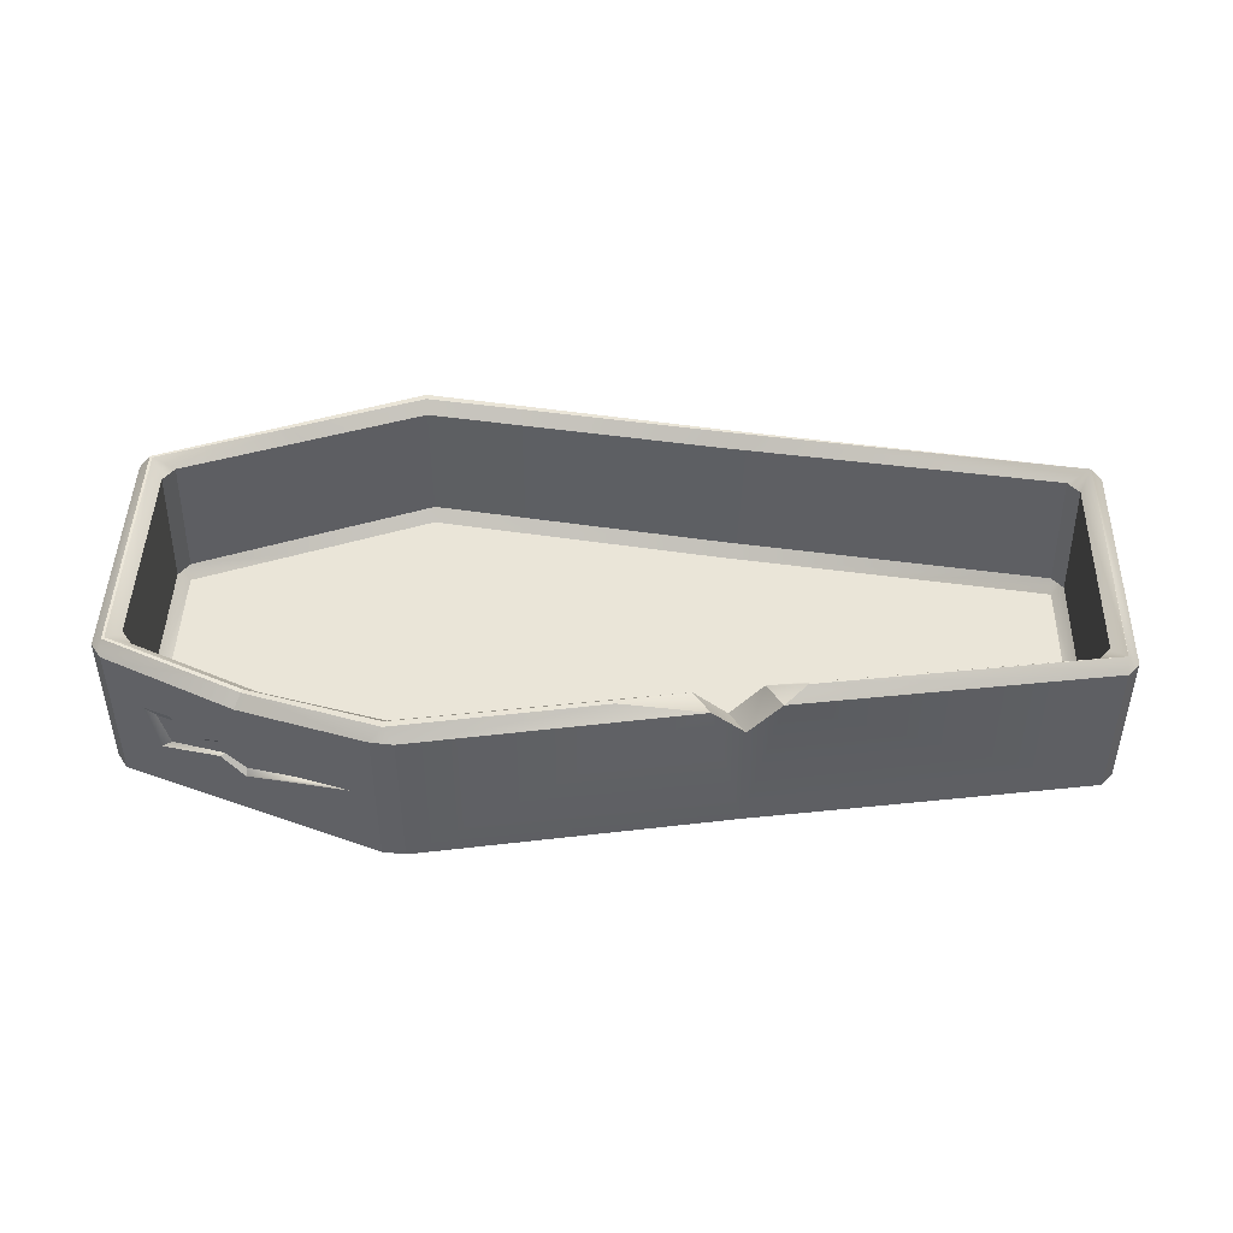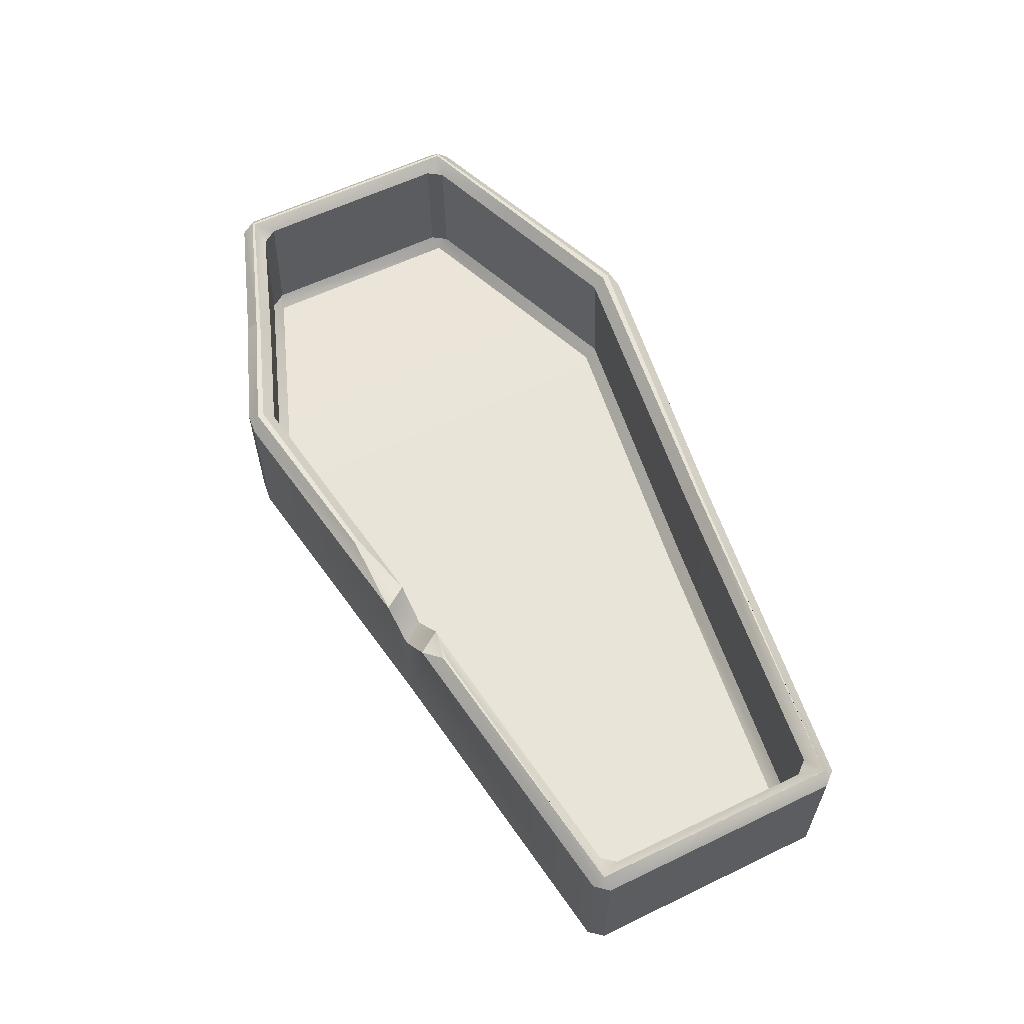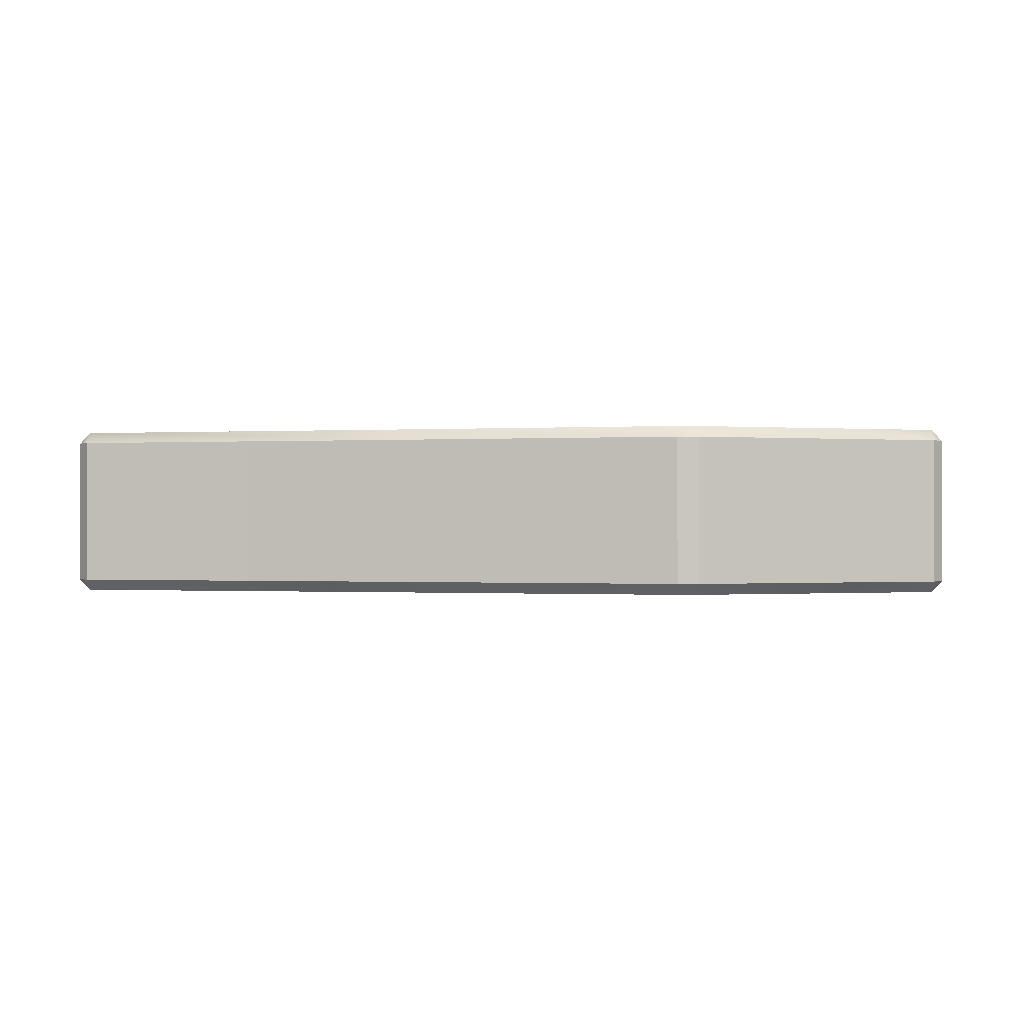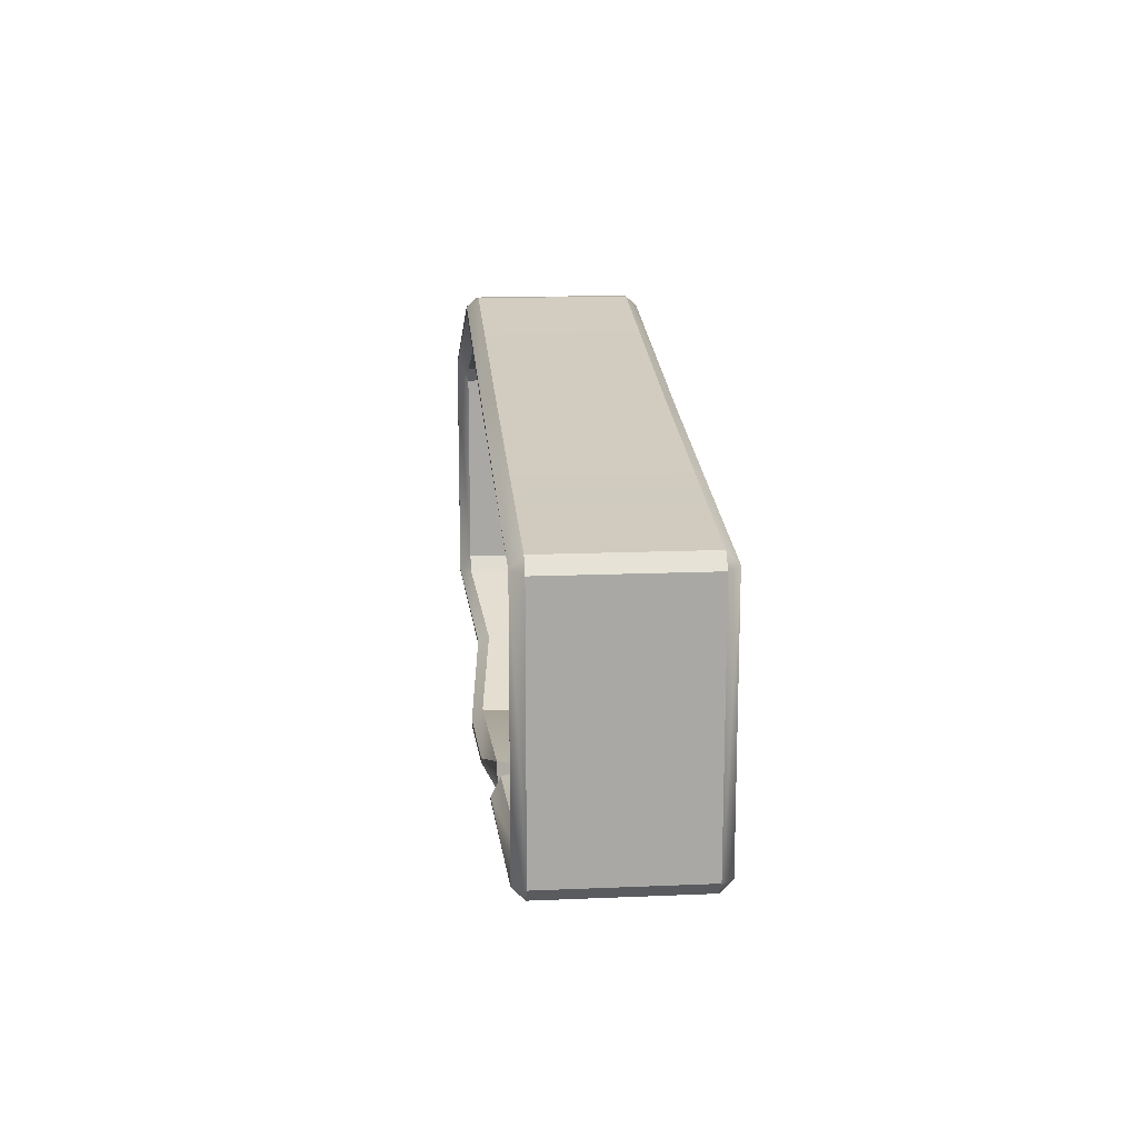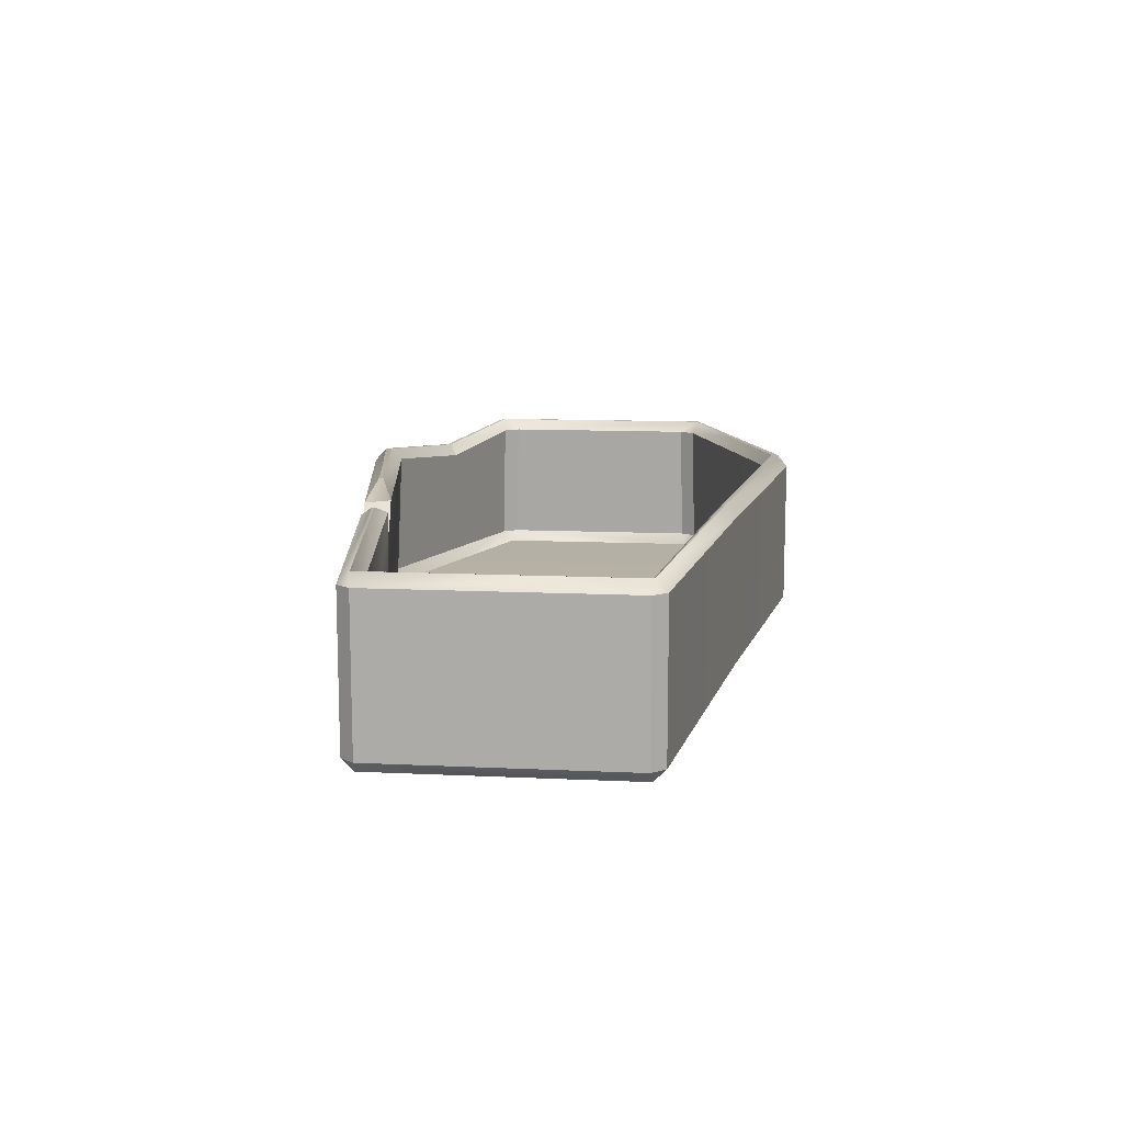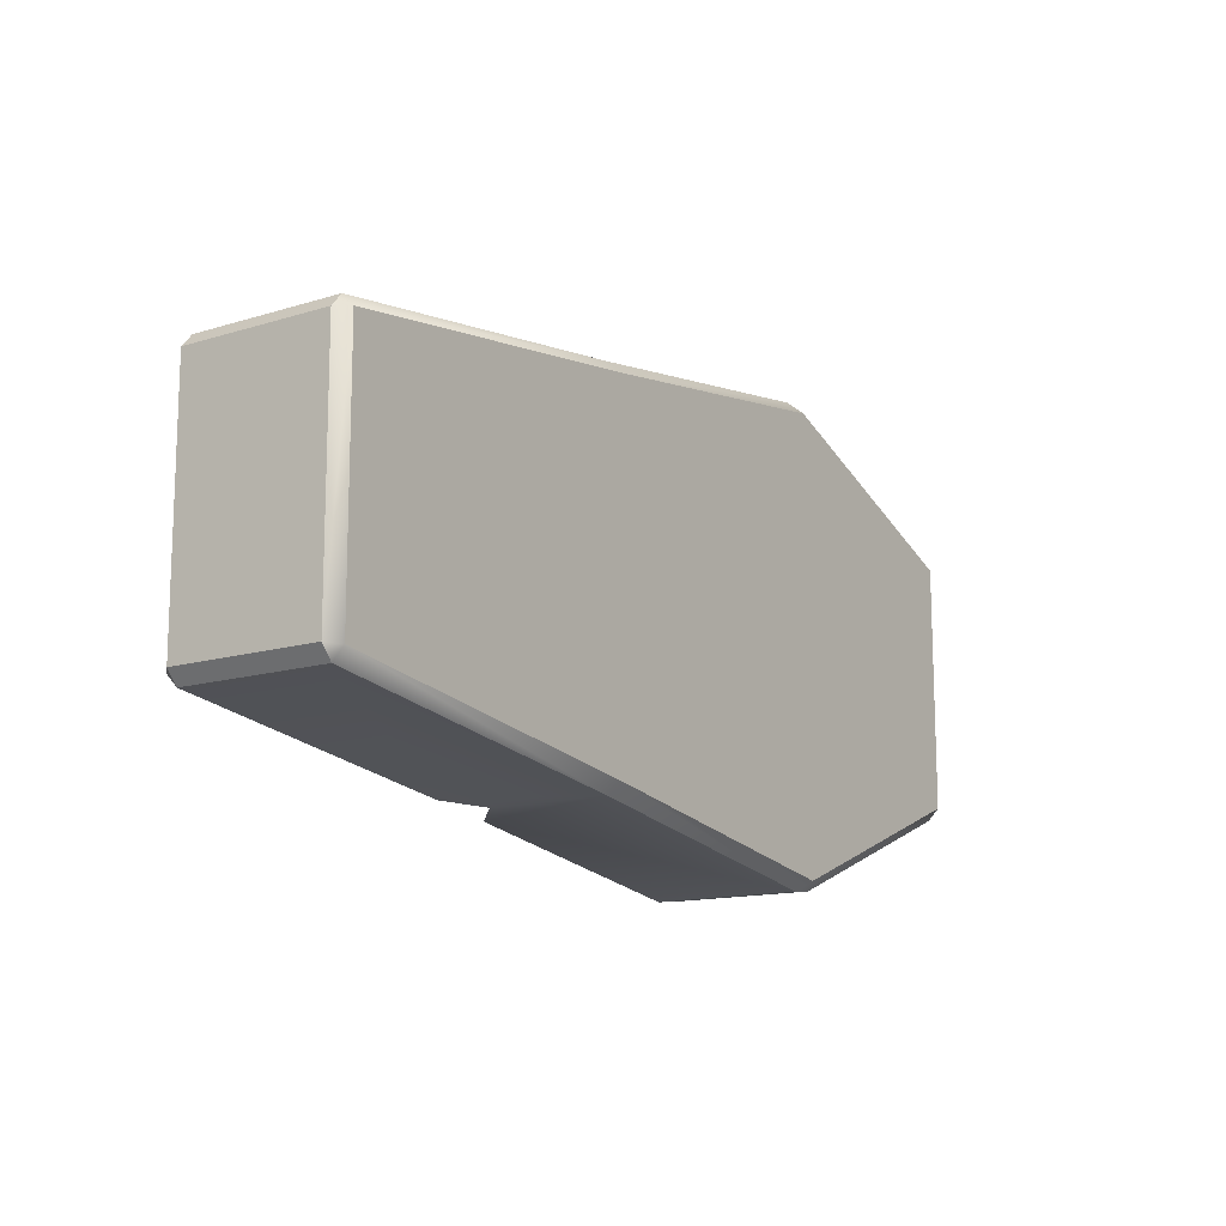
<metadata>
{"format":"obj","ext":"obj","renderer":"f3d","projection":"perspective","resolution":1024,"background":"white","views":[{"elev":45.1,"azim":-178.7,"up":"+Y"},{"elev":59.8,"azim":-116.4,"up":"+Y"},{"elev":-0.4,"azim":4.2,"up":"+Y"},{"elev":15.3,"azim":-95.2,"up":"+Z"},{"elev":12.1,"azim":-83.8,"up":"+Y"},{"elev":-13.6,"azim":-55.6,"up":"+Z"}]}
</metadata>
<code>
o Cofin_1_1
v 0.9773 0 -0.1757
v 0.9935 0.01623 -0.1701
v 0.9784 0.01623 -0.1921
v 0.9784 0.2273 -0.1921
v 0.9935 0.2273 -0.1701
v 0.9776 0.2435 -0.1751
v 0.9773 0 0.1757
v 0.9784 0.01623 0.1921
v 0.9935 0.01623 0.1701
v 0.9935 0.2273 0.1701
v 0.9784 0.2273 0.1921
v 0.9776 0.2435 0.1751
v -0.3117 0 -0.1769
v -0.3119 0.01623 -0.1937
v -0.3279 0.01623 -0.1749
v -0.3279 0.2273 -0.1749
v -0.3119 0.2273 -0.1937
v -0.3113 0.2435 -0.1773
v -0.3127 0.01623 0.1937
v -0.3125 0 0.1769
v -0.3288 0.01623 0.1749
v -0.3127 0.2273 0.1937
v -0.3288 0.2273 0.1749
v -0.3122 0.2435 0.1773
v 0.949 0.02593 0.1556
v 0.9647 0.04204 0.1498
v 0.9495 0.04214 0.1717
v 0.949 0.02593 -0.1556
v 0.9495 0.04214 -0.1717
v 0.9647 0.04204 -0.1498
v 0.9435 0.2273 -0.1674
v 0.9742 0.2435 -0.1727
v 0.9587 0.2273 -0.1456
v 0.9742 0.2435 0.1727
v 0.9435 0.2273 0.1674
v 0.9587 0.2273 0.1456
v -0.28 0.2273 0.1662
v -0.3123 0.2435 0.1773
v -0.2961 0.2273 0.1476
v -0.2854 0.04166 0.1708
v -0.3015 0.04161 0.1521
v -0.2857 0.02544 0.1543
v -0.2848 0.02544 -0.1543
v -0.3006 0.04161 -0.1521
v -0.2845 0.04166 -0.1708
v -0.3114 0.2435 -0.1773
v -0.2792 0.2273 -0.1662
v -0.2952 0.2273 -0.1476
v 0.5942 0.01623 0.3306
v 0.6254 0.01623 0.3274
v 0.6102 0 0.3163
v 0.5942 0.2273 0.3306
v 0.6088 0.2435 0.3164
v 0.6254 0.2273 0.3274
v 0.5942 0.01623 -0.3306
v 0.6102 0 -0.3163
v 0.6254 0.01623 -0.3274
v 0.6254 0.2273 -0.3274
v 0.6088 0.2435 -0.3164
v 0.5942 0.2273 -0.3306
v 0.6076 0.04429 0.3001
v 0.6076 0.02808 0.284
v 0.6068 0.2273 0.2914
v 0.6081 0.2435 0.3072
v 0.6076 0.04429 -0.3001
v 0.6076 0.02808 -0.284
v 0.6068 0.2273 -0.2914
v 0.6081 0.2435 -0.3072
v 0.1731 0 0.2466
v 0.165 0.01623 0.2621
v 0.1725 0.2435 0.2468
v 0.1649 0.2273 0.2621
v 0.165 0.01623 -0.2621
v 0.1731 0 -0.2466
v 0.1876 0.2273 0.2288
v 0.1721 0.2435 0.2423
v 0.1853 0.04297 0.2354
v 0.1852 0.02676 0.2192
v 0.1853 0.04297 -0.2354
v 0.1852 0.02676 -0.2192
v 0.3273 0.2435 -0.2715
v 0.09016 0.2435 -0.2337
v 0.2101 0.2273 -0.2693
v 0.1198 0.2273 -0.2549
v 0.1649 0.1843 -0.2621
v 0.1421 0.2273 -0.222
v 0.2331 0.2273 -0.2356
v 0.1871 0.1843 -0.2303
v 0.08965 0.2435 -0.23
v 0.3269 0.2435 -0.2653
v 0.7938 0 0.246
v 0.8019 0.01623 0.2598
v 0.7932 0.2435 0.2458
v 0.8019 0.2273 0.2598
v 0.8019 0.01623 -0.2598
v 0.7938 0 -0.246
v 0.7751 0.2273 0.2294
v 0.7911 0.2435 0.24
v 0.7932 0.224 -0.2458
v 0.8019 0.2078 -0.2598
v 0.7751 0.2078 -0.2294
v 0.7911 0.224 -0.24
v 0.7783 0.02701 0.2198
v 0.7785 0.04322 0.2359
v 0.7785 0.04322 -0.2359
v 0.7783 0.02701 -0.2198
v 0.8019 0.08158 -0.2598
v 0.8019 0.1064 -0.2598
v 0.8698 0.1223 -0.2337
v 0.8338 0.1357 -0.2475
v 0.834 0.1056 -0.2474
v 0.9165 0.08688 -0.2158
v 0.9328 0.1542 -0.2096
v 0.8953 0.1526 -0.224
v 0.6574 0.1216 -0.3151
v 0.8003 0.09137 -0.2539
v 0.8003 0.1078 -0.2539
v 0.861 0.1184 -0.2306
v 0.8289 0.1273 -0.2429
v 0.829 0.1073 -0.2429
v 0.9027 0.09489 -0.2146
v 0.9173 0.1396 -0.2091
v 0.8838 0.1385 -0.2219
v 0.6712 0.1179 -0.3033
f 113 4 3
f 24 38 46
f 73 84 85
f 71 76 38
f 67 68 90
f 81 59 60
f 1 3 2
f 4 6 5
f 7 9 8
f 10 12 11
f 13 15 14
f 16 18 17
f 19 21 20
f 22 24 23
f 25 27 26
f 28 30 29
f 31 33 32
f 34 36 35
f 37 39 38
f 40 42 41
f 43 45 44
f 46 48 47
f 49 51 50
f 52 54 53
f 55 57 56
f 58 60 59
f 34 32 33
f 46 38 39
f 35 97 98
f 83 60 55 73
f 37 38 76
f 82 84 17
f 47 86 89
f 86 79 88
f 18 46 89
f 82 89 86
f 31 32 102
f 58 115 57
f 120 118 121
f 107 115 124
f 108 110 119
f 117 116 124
f 114 113 122
f 109 114 123
f 111 120 121
f 108 117 124
f 112 121 122
f 85 83 73
f 80 79 45 43
f 100 110 108
f 110 114 109
f 100 114 110
f 107 111 95
f 95 112 3
f 112 95 111
f 100 4 114
f 114 4 113
f 113 3 112
f 24 46 18
f 19 22 23 21
f 66 62 103 106
f 71 38 24
f 32 6 99 102
f 44 48 39 41
f 95 57 115 107
f 29 31 101 105
f 20 21 15 13
f 78 42 40 77
f 67 90 87
f 40 41 39 37
f 93 98 64 53
f 68 67 101 102
f 94 54 50 92
f 81 60 83
f 101 67 65 105
f 15 21 23 16
f 27 25 103 104
f 11 94 92 8
f 64 76 71 53
f 52 72 70 49
f 72 22 19 70
f 14 17 84 73
f 87 79 65 67
f 11 8 9 10
f 50 51 91 92
f 35 27 104 97
f 34 33 36
f 77 75 63 61
f 104 61 63 97
f 43 42 78 80
f 46 39 48
f 36 26 27 35
f 33 31 29 30
f 48 44 45 47
f 86 88 85 84
f 68 59 81 90
f 34 98 93 12
f 10 5 6 12
f 51 56 96 91
f 4 100 99 6
f 106 103 25 28
f 35 98 34
f 106 28 29 105
f 12 6 32 34
f 91 96 1 7
f 13 74 69 20
f 79 87 88
f 30 28 25 26
f 62 78 77 61
f 66 65 79 80
f 66 106 105 65
f 74 73 55 56
f 45 79 86 47
f 24 18 16 23
f 37 76 75
f 118 119 110 109
f 56 51 69 74
f 58 59 99 100
f 82 17 18
f 58 57 55 60
f 13 14 73 74
f 47 89 46
f 37 75 77 40
f 99 59 68 102
f 104 103 62 61
f 78 62 66 80
f 120 116 117 119
f 18 89 82
f 52 53 71 72
f 88 87 83 85
f 82 86 84
f 87 90 81 83
f 96 56 57 95
f 100 108 115 58
f 31 102 101
f 1 2 9 7
f 64 63 75 76
f 70 19 20 69
f 64 98 97 63
f 11 12 93 94
f 96 95 3 1
f 54 52 49 50
f 44 41 42 43
f 36 33 30 26
f 72 71 24 22
f 49 70 69 51
f 8 92 91 7
f 54 94 93 53
f 121 123 122
f 118 120 119
f 121 118 123
f 107 124 116
f 108 119 117
f 114 122 123
f 109 123 118
f 111 121 112
f 116 120 111 107
f 108 124 115
f 112 122 113
f 4 5 2 3
f 9 2 5 10
f 15 16 17 14

</code>
